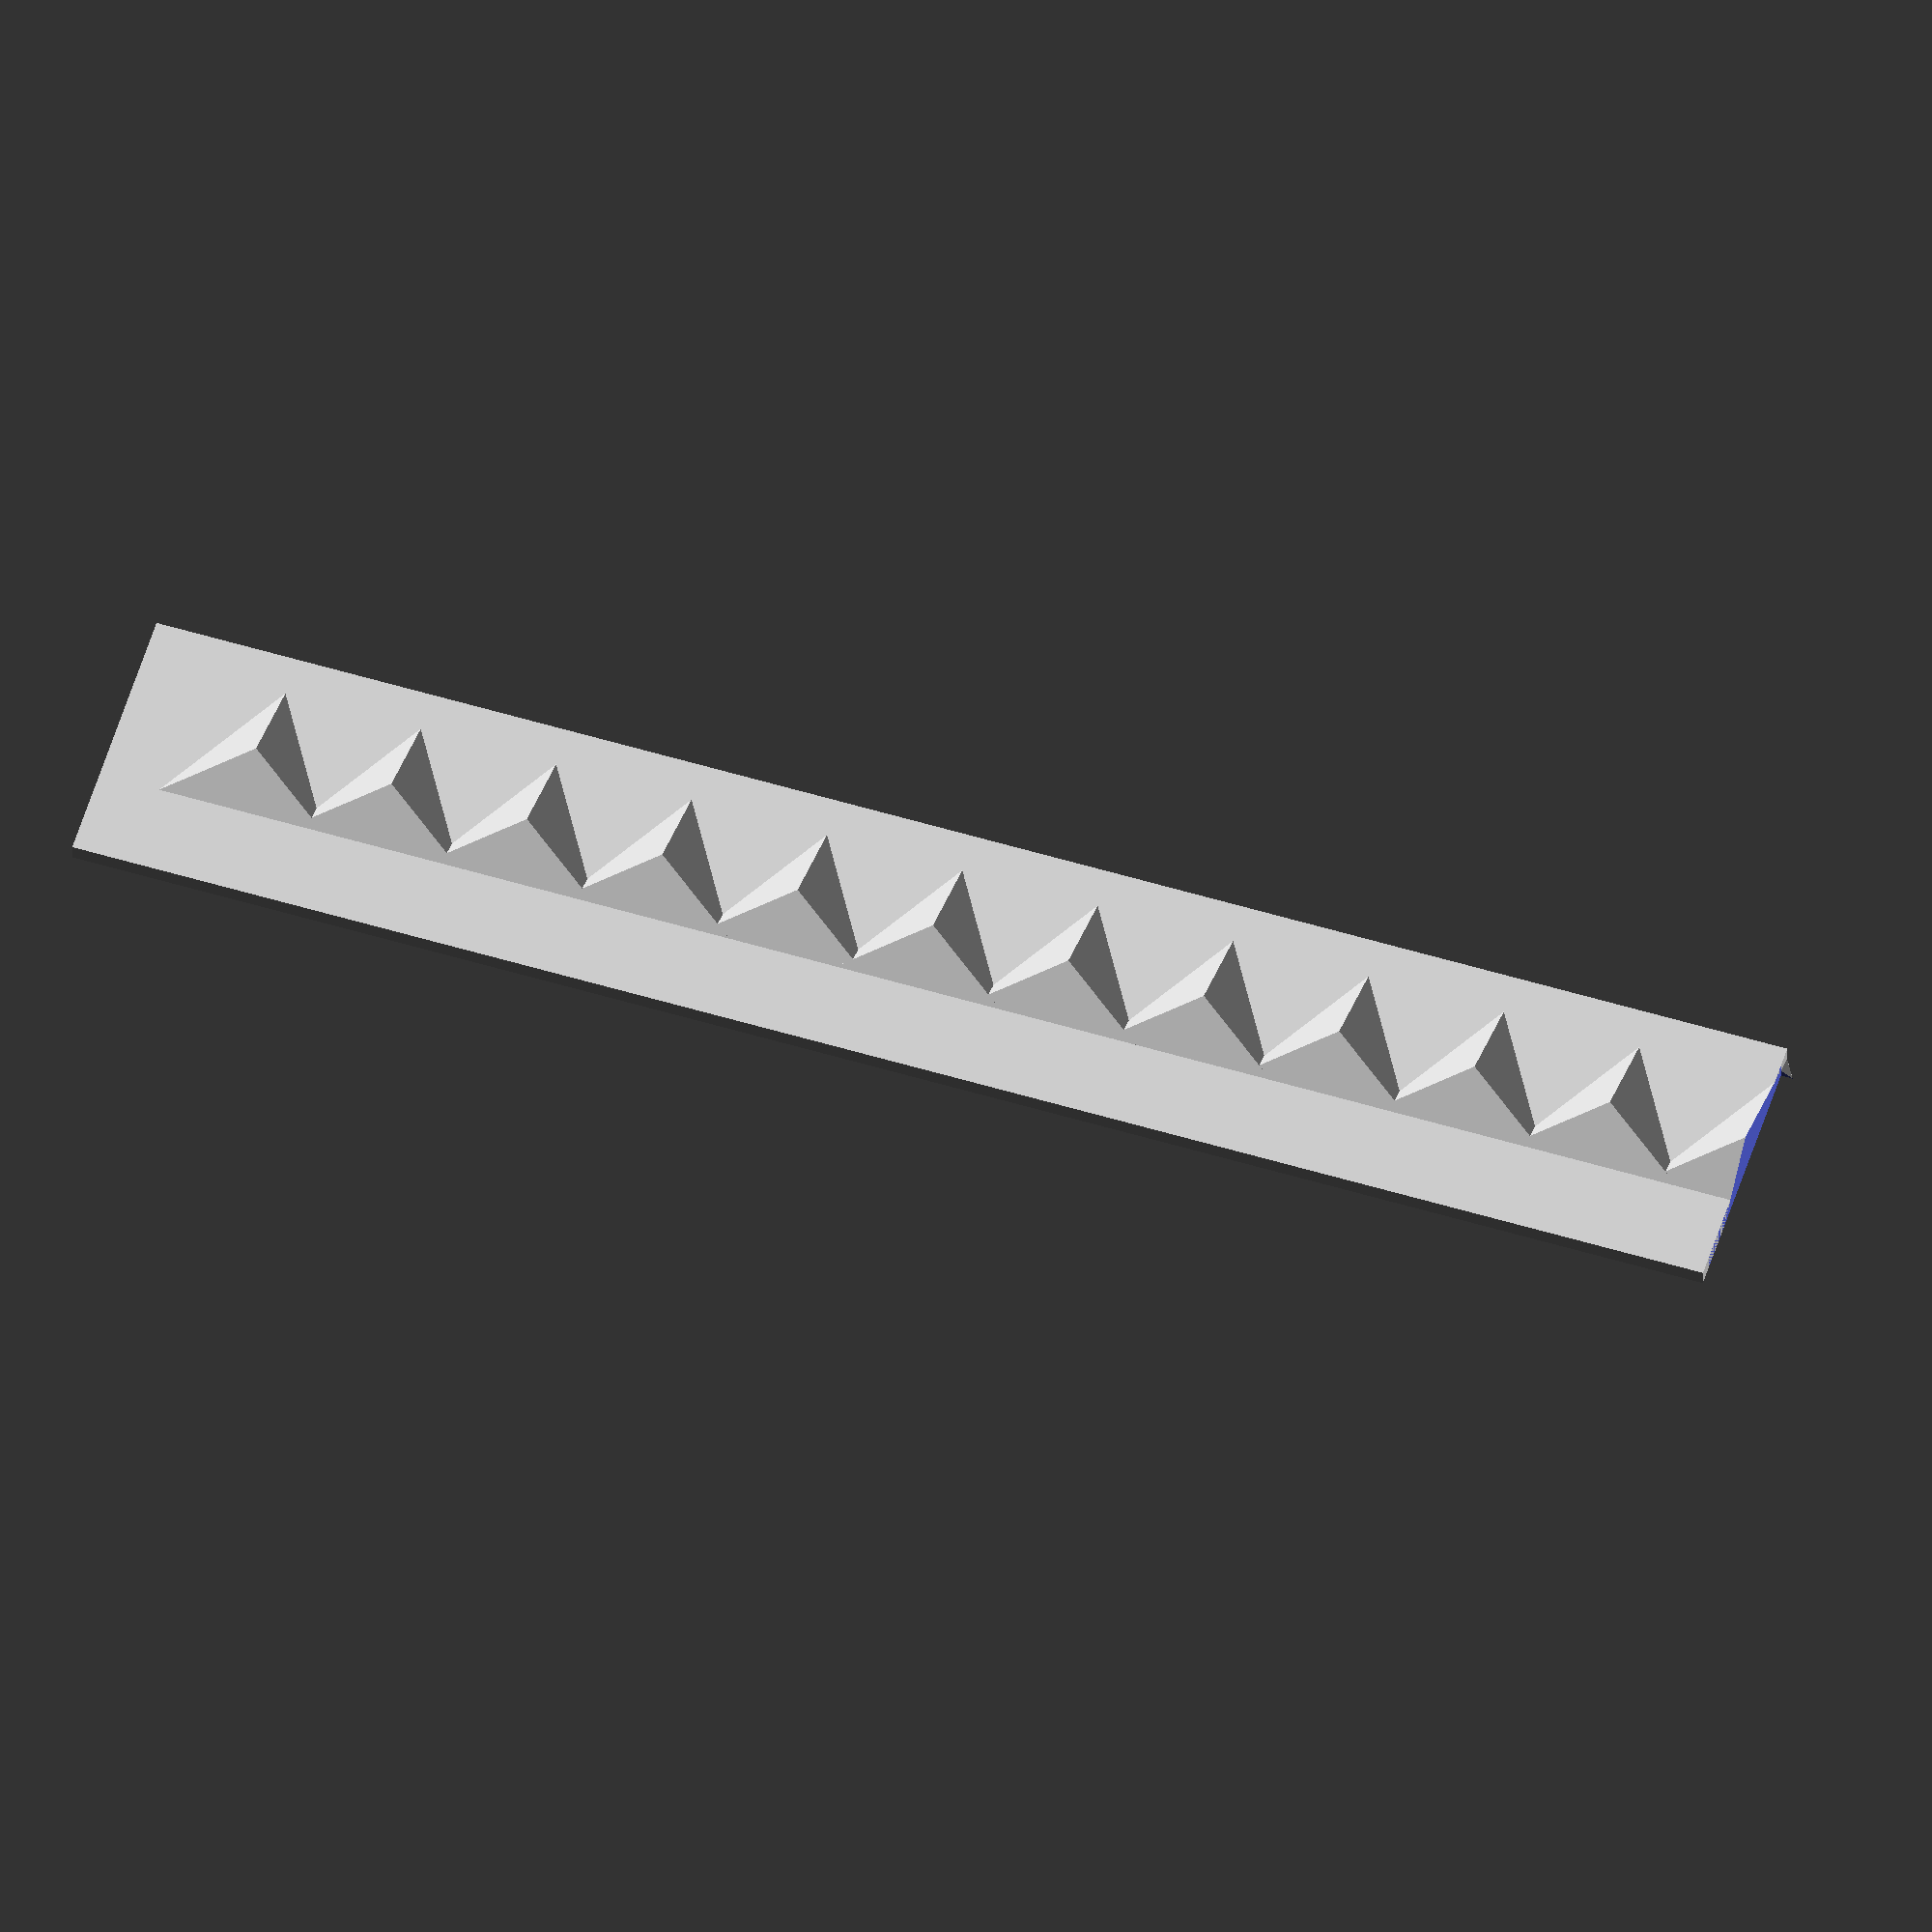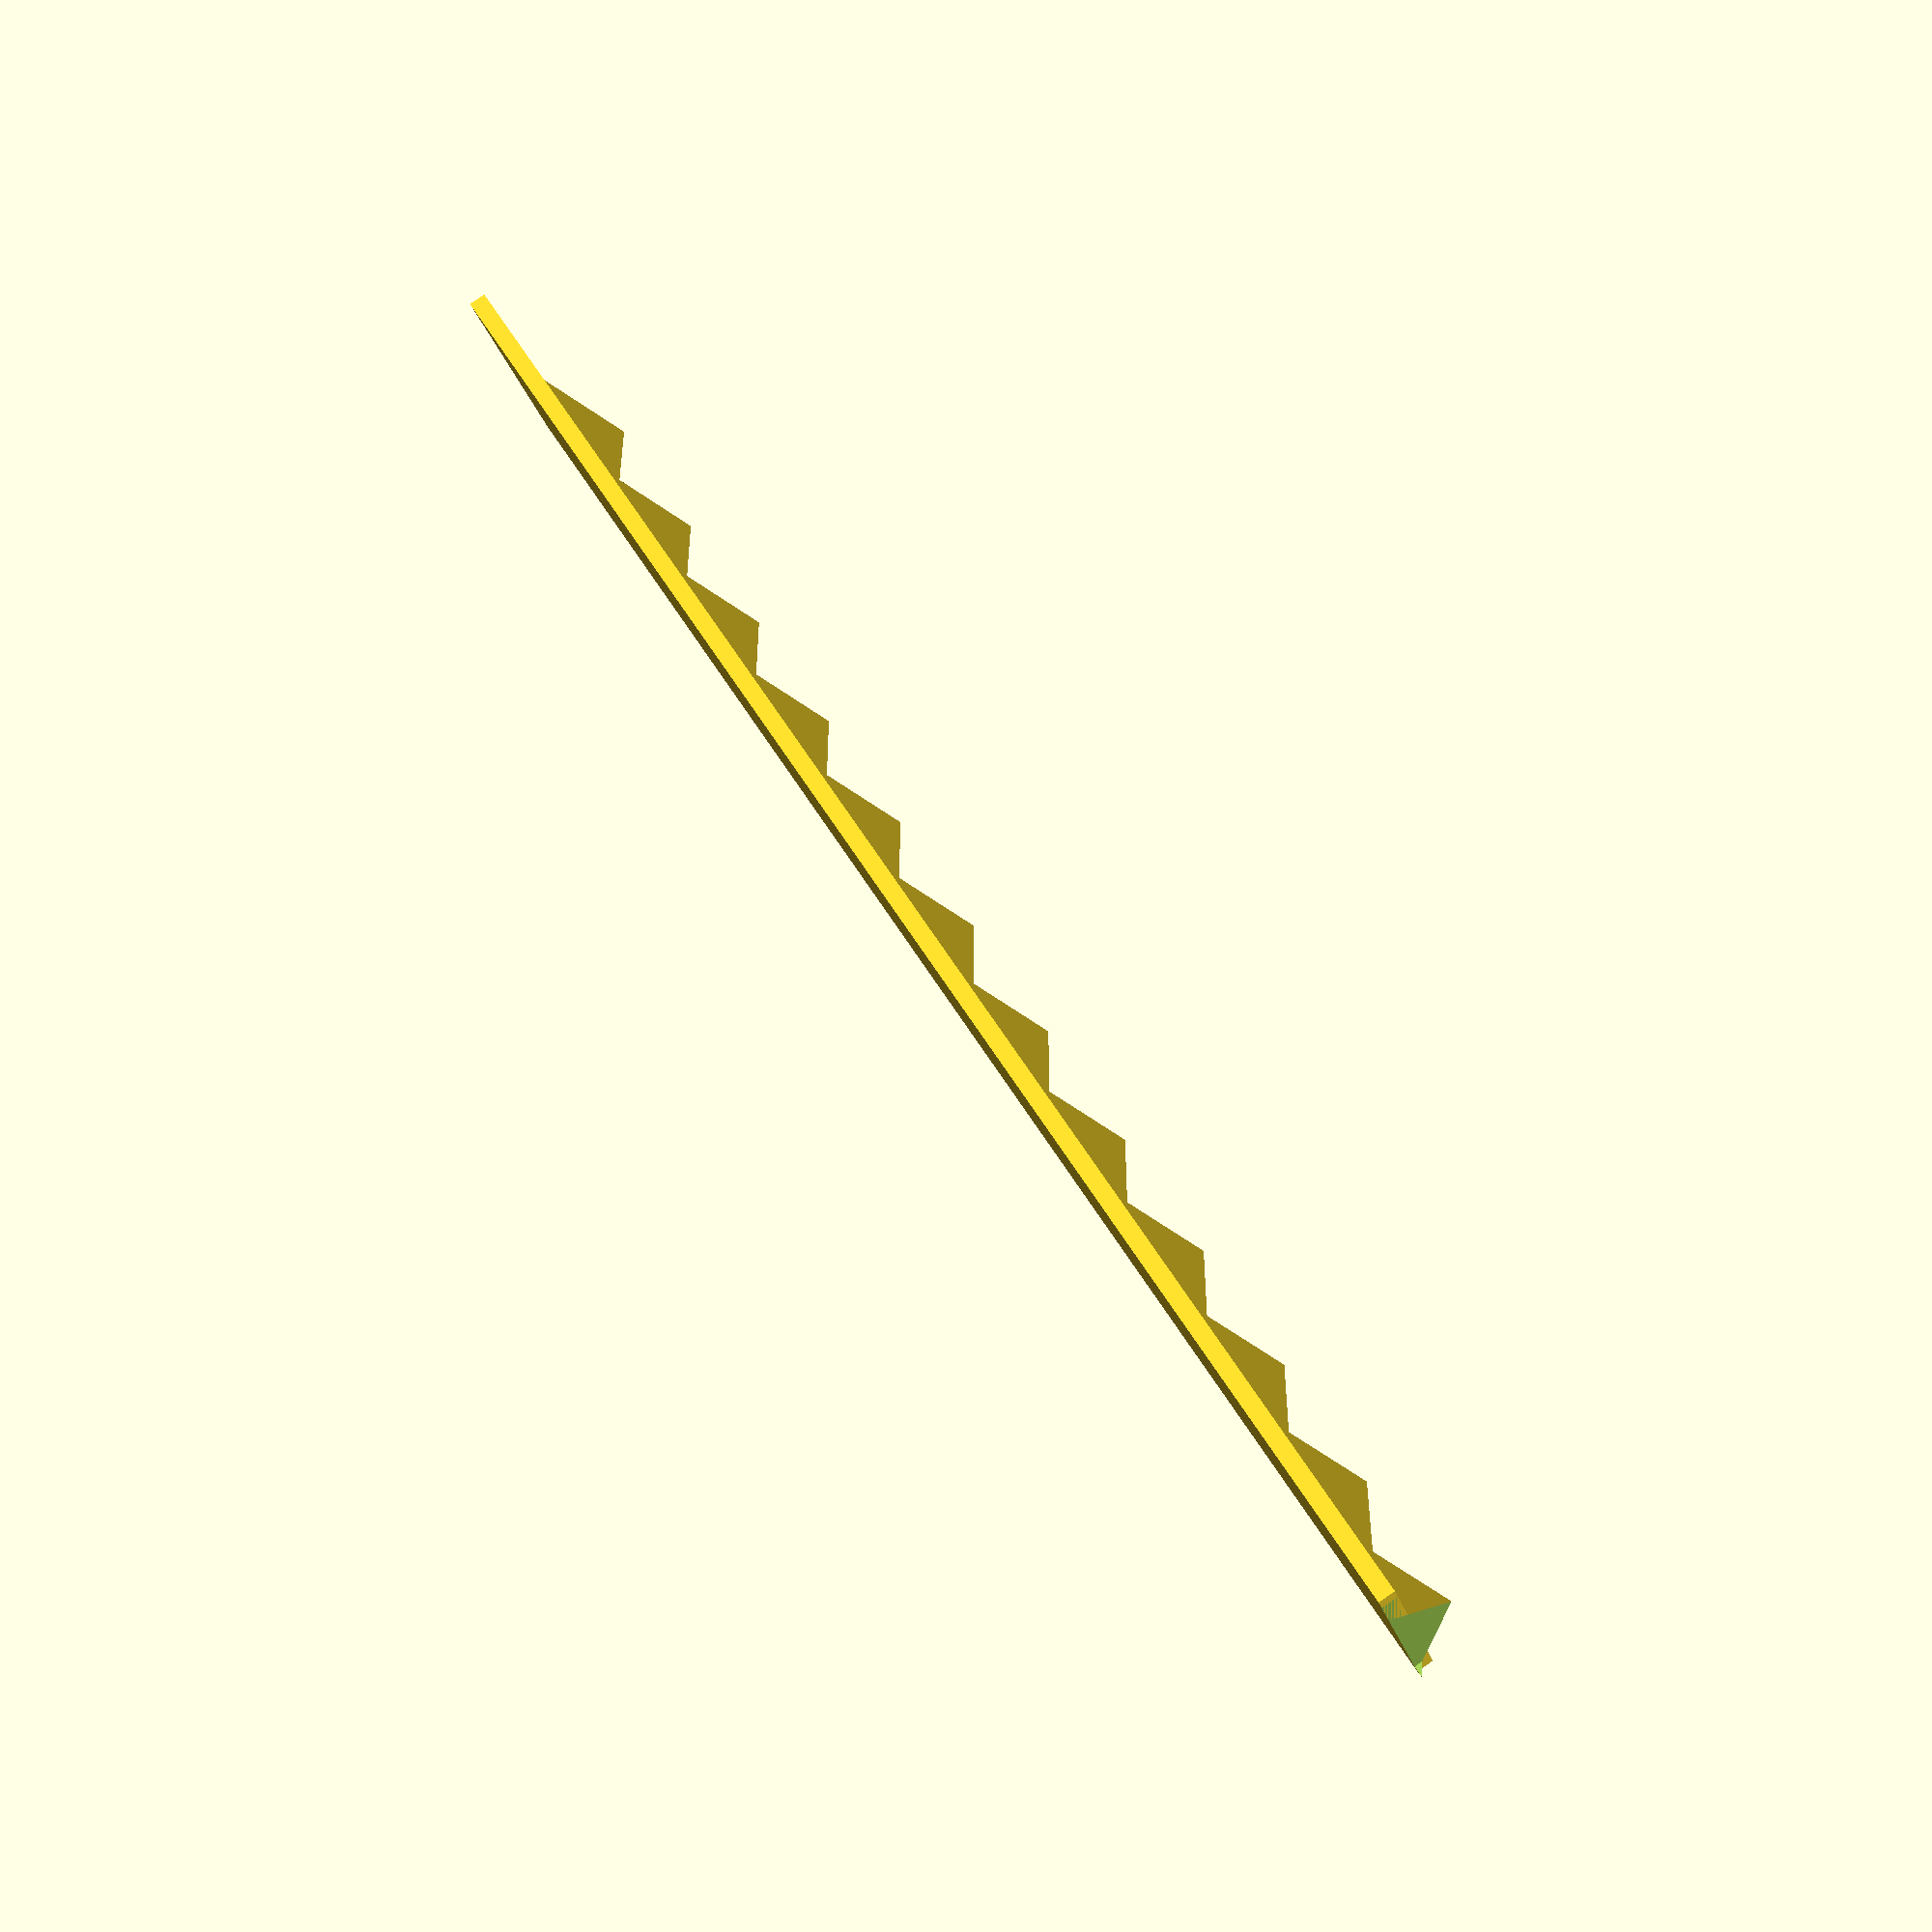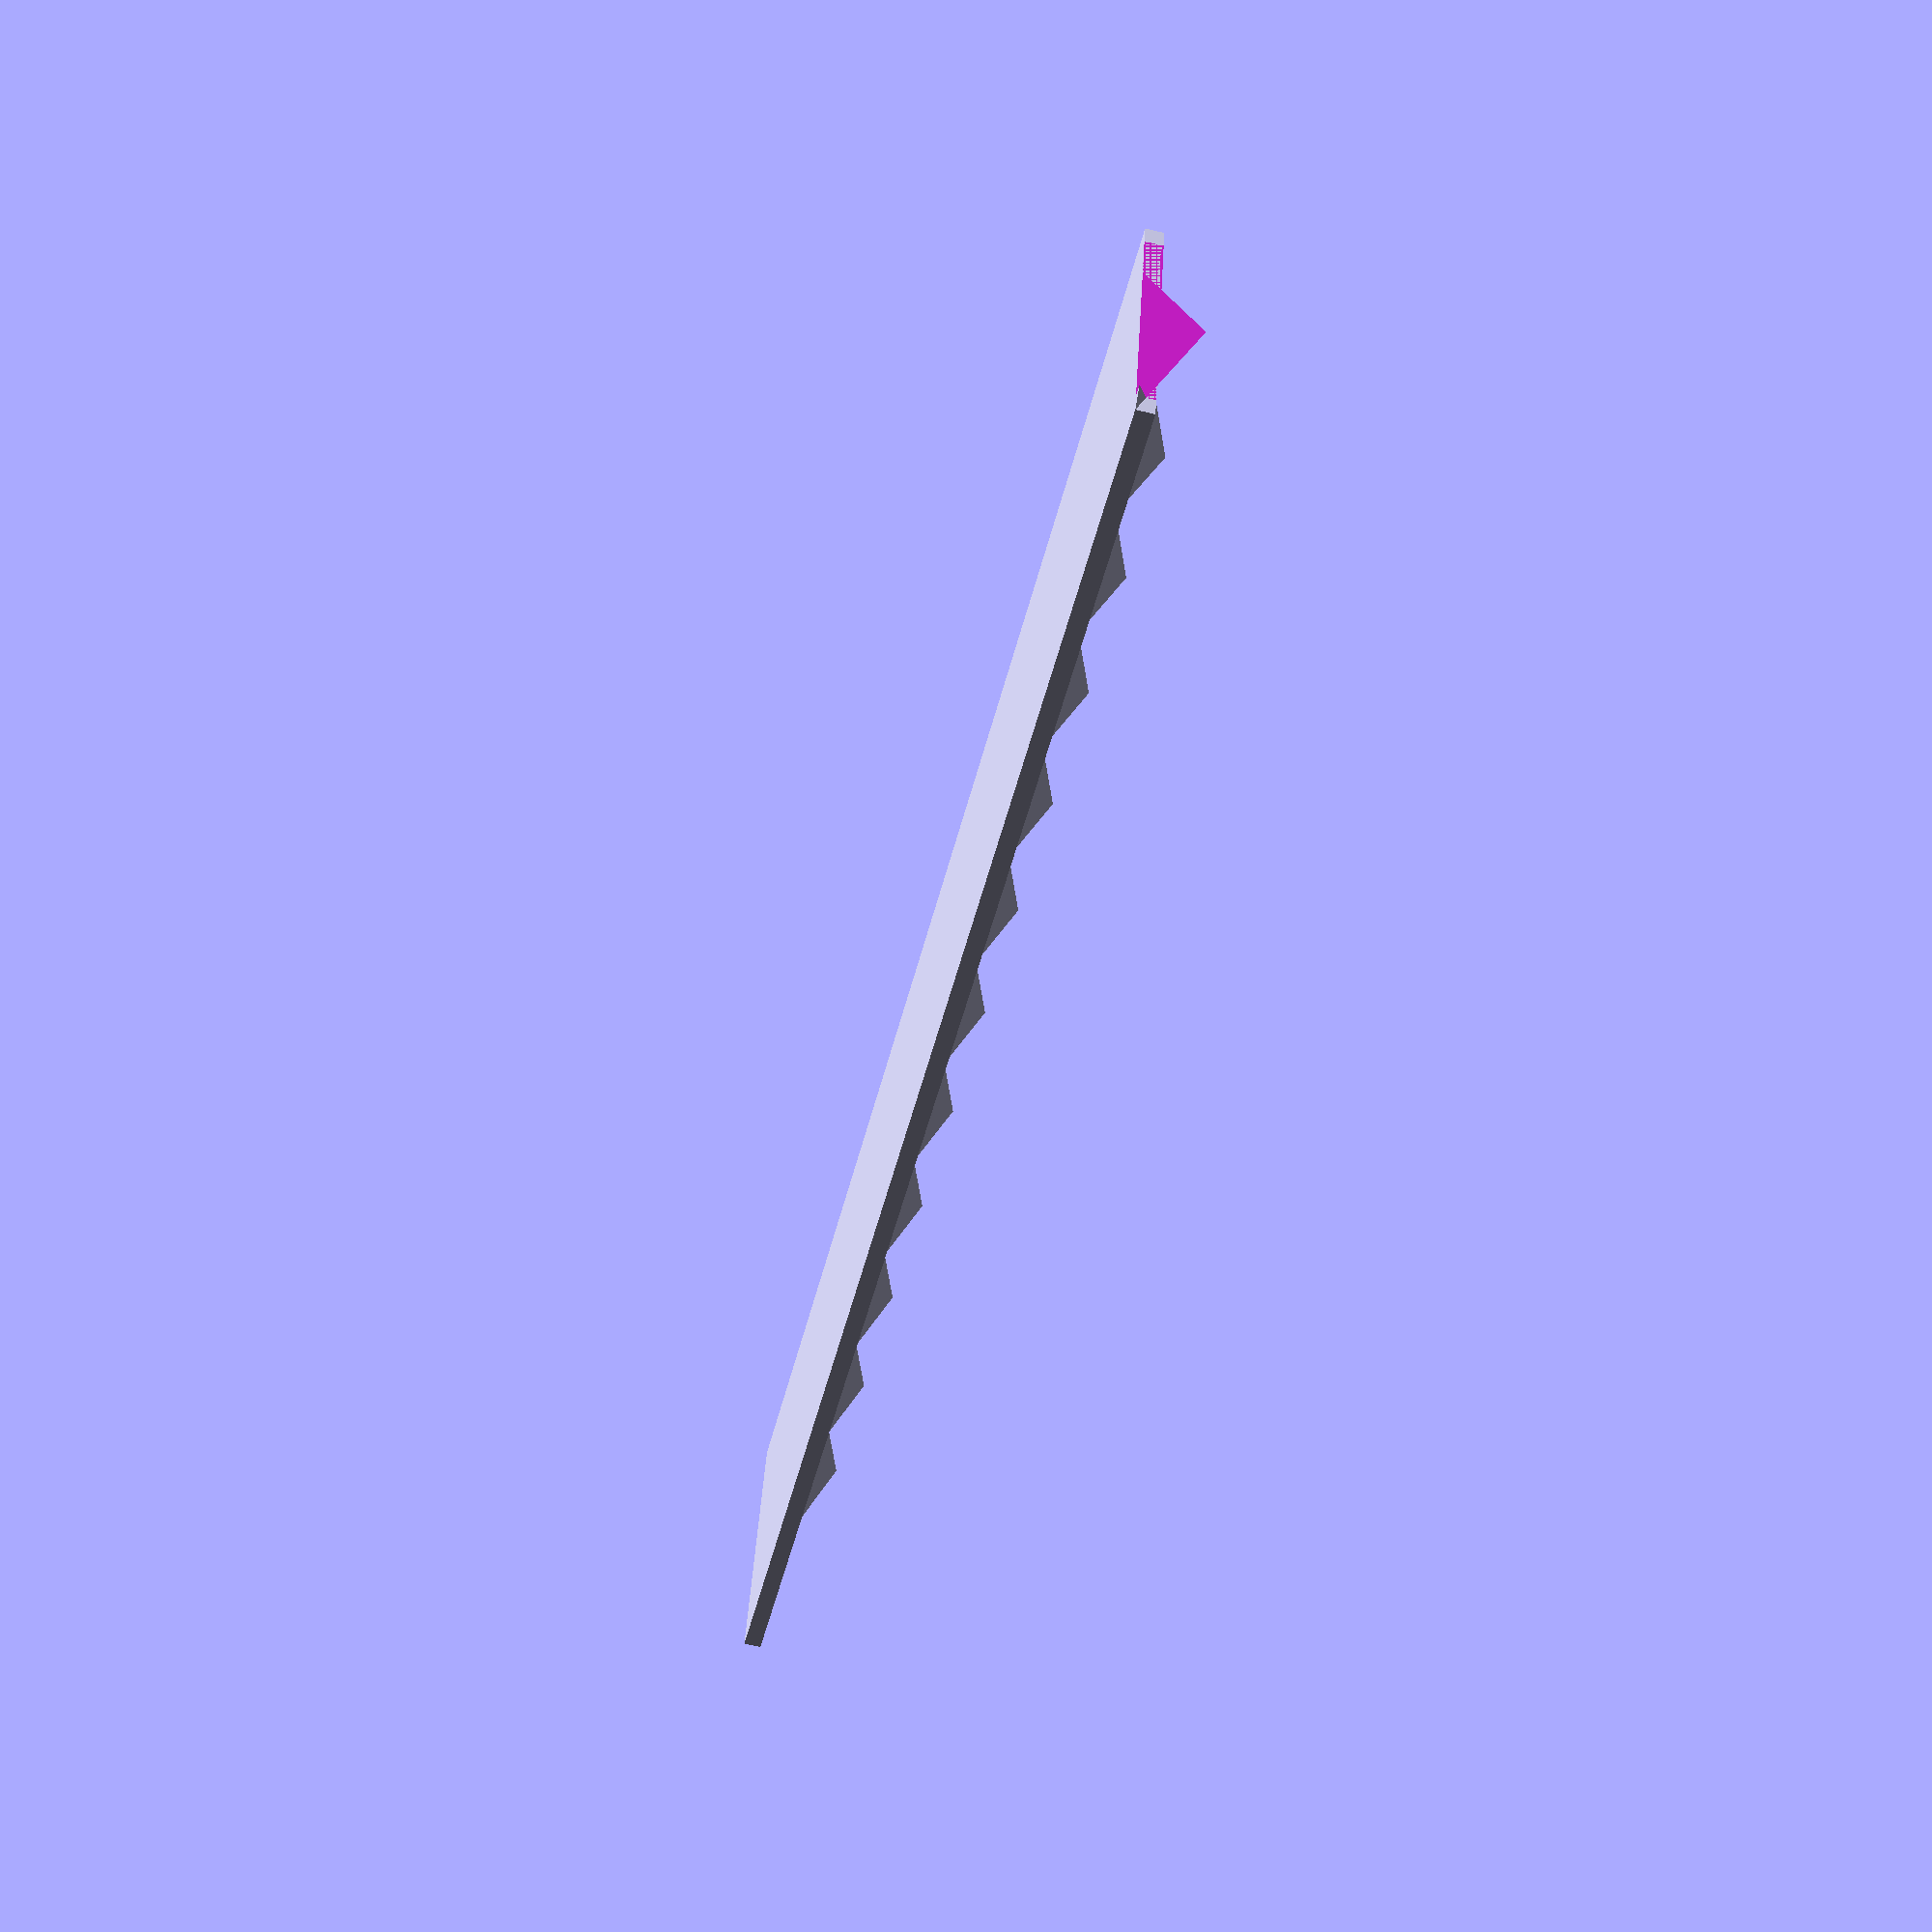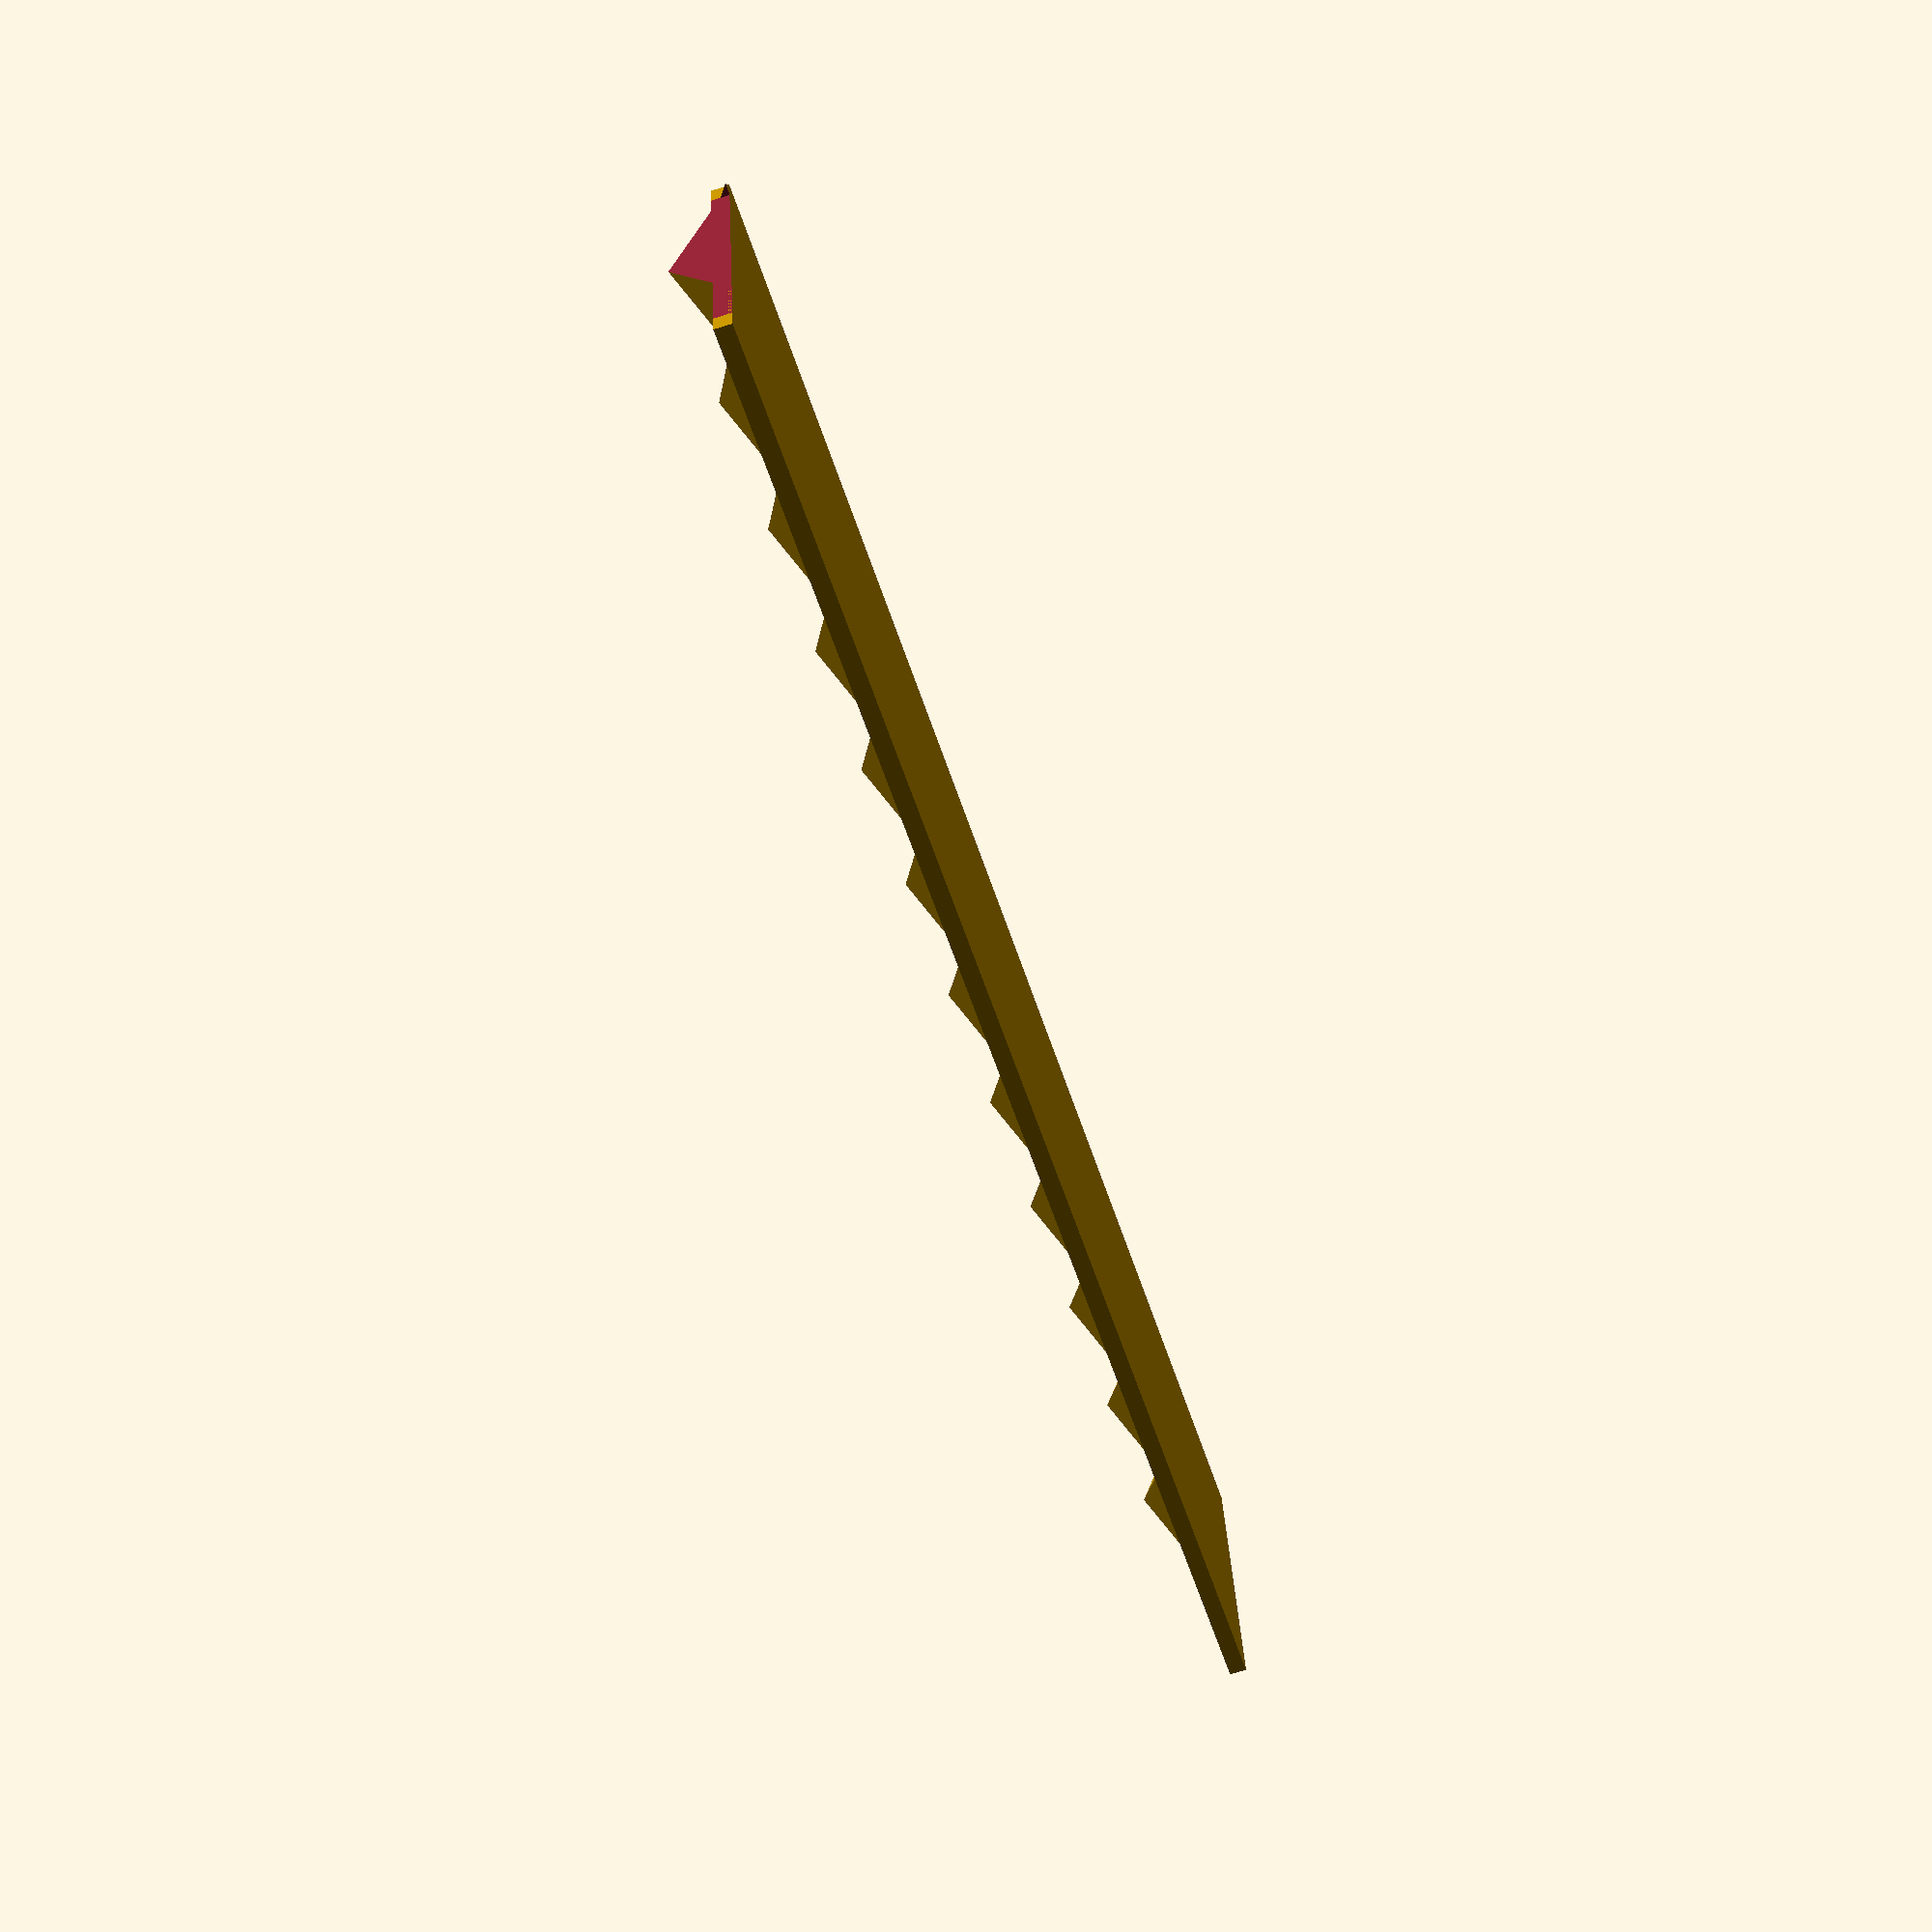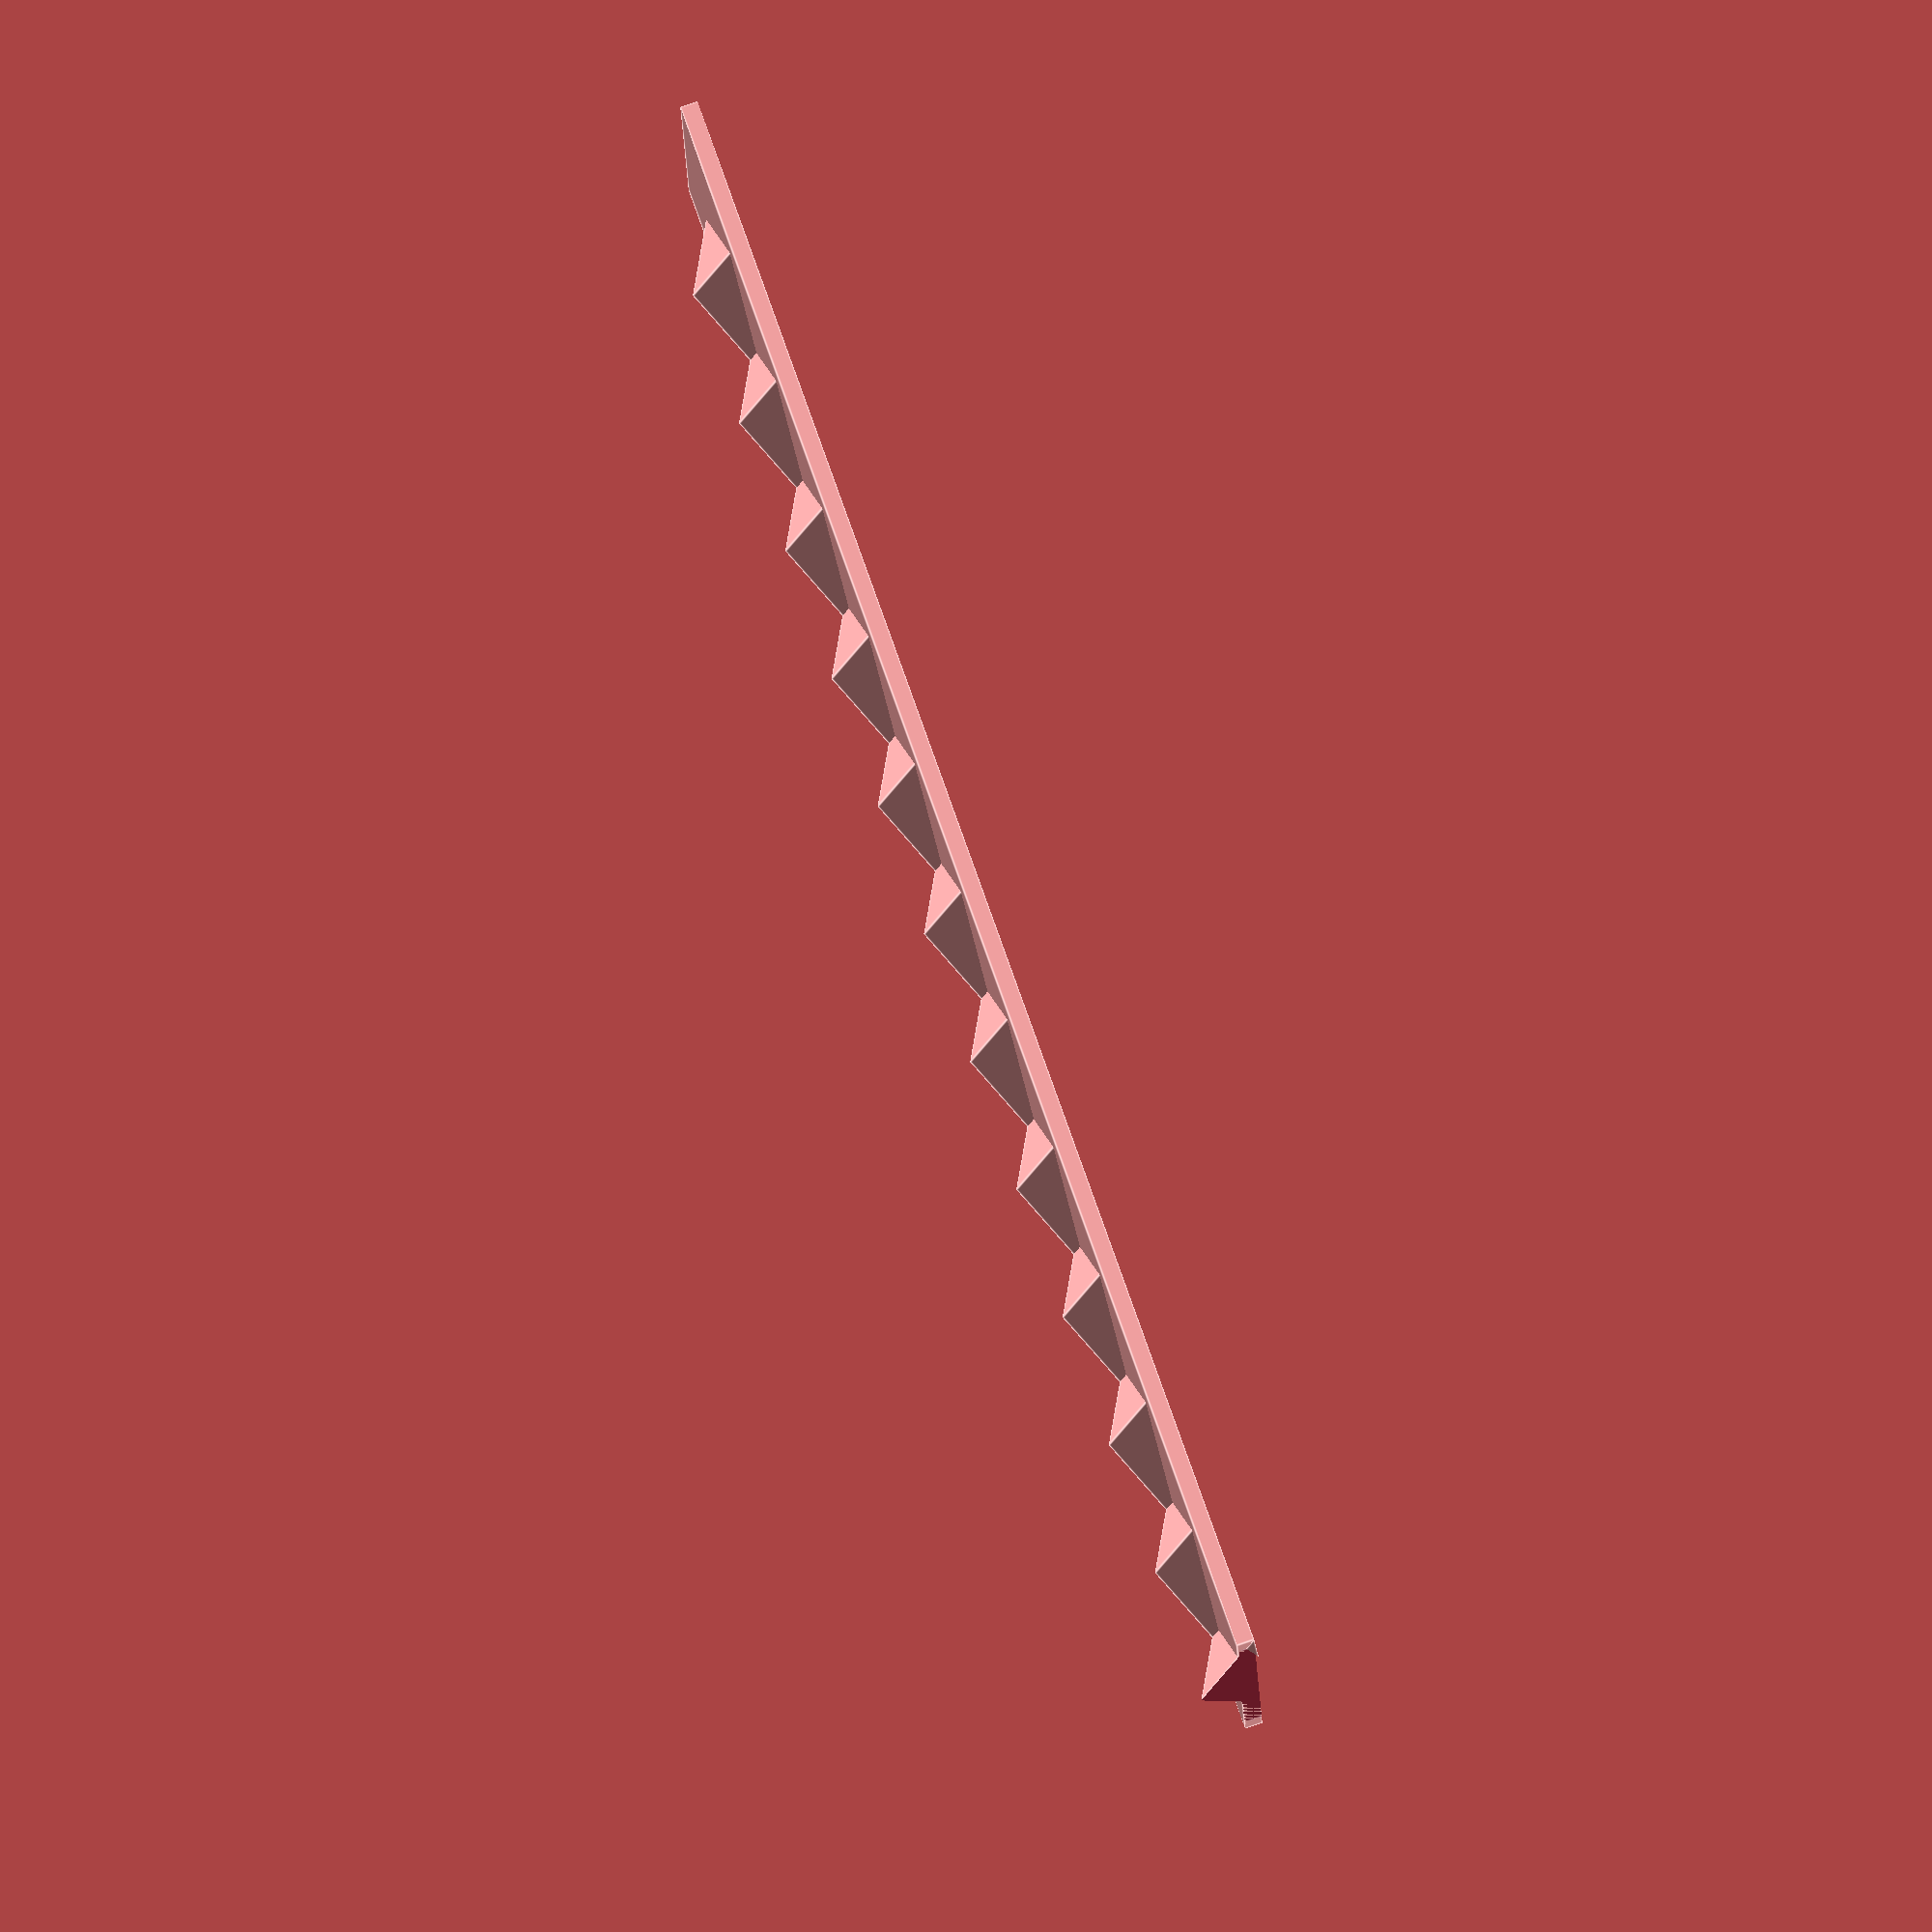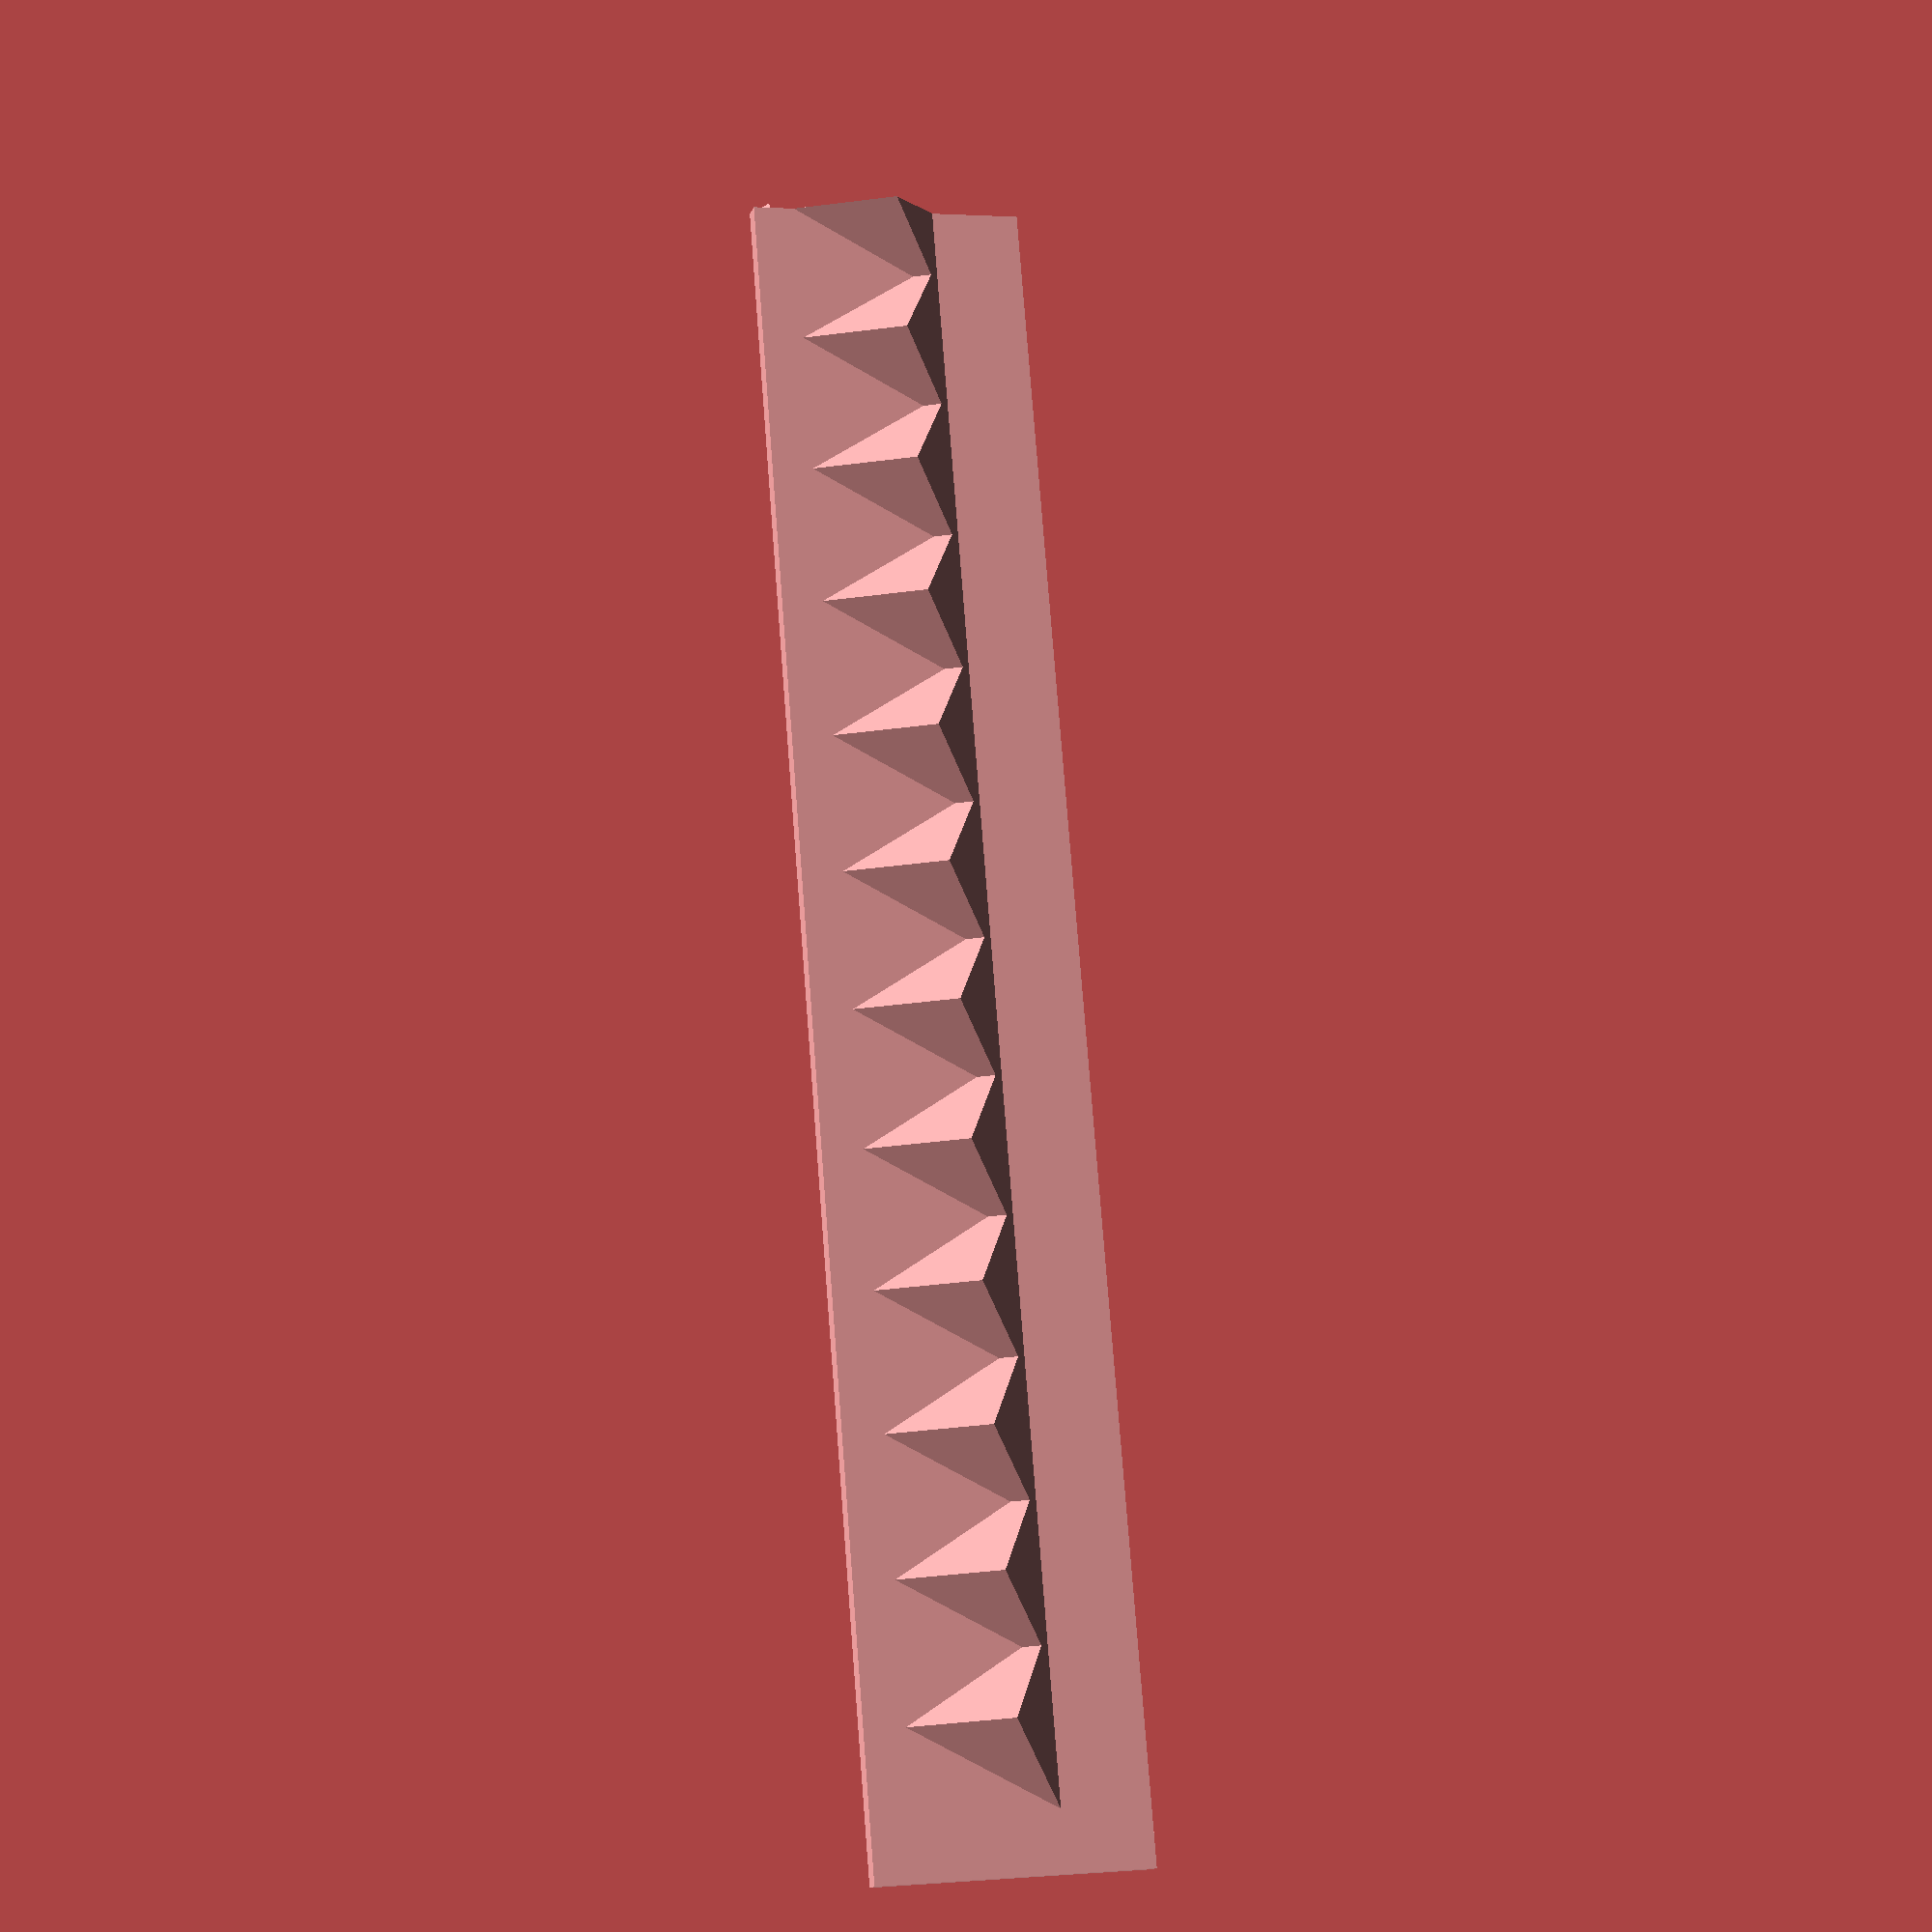
<openscad>
$r = 23.5/2;
$r2 = 11 / 2;
$d = 1.5;
$fn = 3;
$links = 11;

difference() {
    union() {
        for (i = [0:$links]) {
            translate([i * $r, 0, 2.5]) {
                rotate([0, 0, 30]) {
                    cylinder(5, $r, 0, true);
                }
            }
        }
        translate([0, -$r, 0]) {
           cube([141.53, $r*2 , $d], false);
        }
    }
    translate([-10, 0, 0]) {
        cube([20, 20, 20], true);
    }
    translate([($links) * $r + 10, 0, 0]) {
        //cube([20, 20, 20], true);
    }
}

</openscad>
<views>
elev=34.0 azim=197.3 roll=359.7 proj=o view=wireframe
elev=273.0 azim=21.7 roll=235.6 proj=p view=solid
elev=61.9 azim=345.9 roll=256.4 proj=p view=wireframe
elev=244.6 azim=9.5 roll=72.4 proj=p view=solid
elev=102.3 azim=354.9 roll=109.1 proj=o view=edges
elev=14.5 azim=85.4 roll=344.0 proj=p view=solid
</views>
